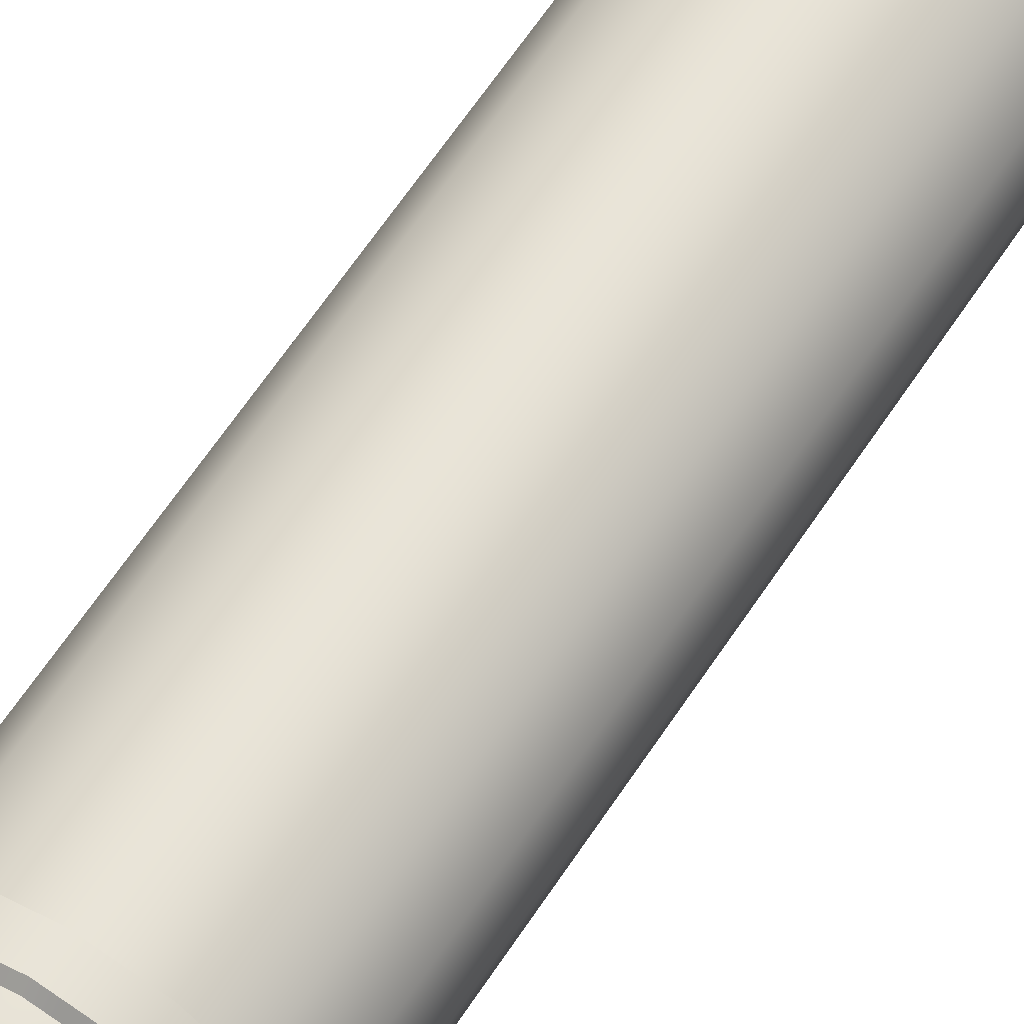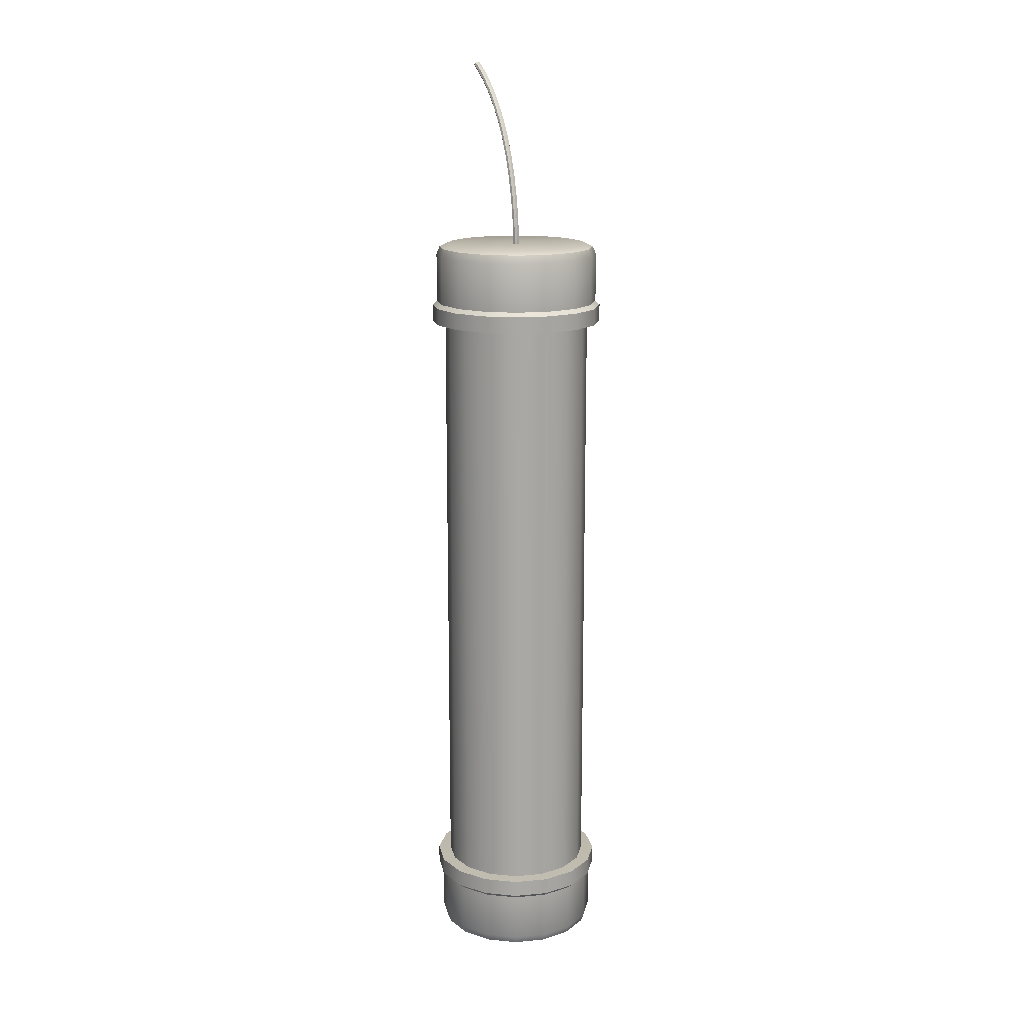
<metadata>
{"format":"obj","ext":"obj","renderer":"f3d","projection":"perspective","resolution":1024,"background":"white","views":[{"elev":60.4,"azim":-147.4,"up":"+Z"},{"elev":15.3,"azim":-22.4,"up":"+Y"}]}
</metadata>
<code>
o Pipe_Bomb
v -0.000355 0.1336 0.000788
v -0.000967 0.1336 0.000534
v -0.001221 0.1336 -7.8e-05
v -0.000967 0.1336 -0.000691
v -0.000355 0.1336 -0.000944
v 0.000257 0.1336 -0.000691
v 0.000511 0.1336 -7.8e-05
v 0.000257 0.1336 0.000534
v 0.000257 0.2545 -0.02898
v 0.000511 0.254 -0.02928
v 0.000257 0.2534 -0.02958
v -0.000355 0.2532 -0.02971
v -0.000967 0.2534 -0.02958
v -0.001221 0.254 -0.02928
v -0.000967 0.2545 -0.02898
v -0.000355 0.2547 -0.02886
v -0.000355 0.2067 0.000789
v -0.000967 0.2067 0.000536
v -0.001221 0.2067 -7.6e-05
v -0.000967 0.2067 -0.000688
v -0.000355 0.2066 -0.000941
v 0.000257 0.2067 -0.000688
v 0.000511 0.2067 -7.6e-05
v 0.000257 0.2067 0.000536
v -0.000355 0.2126 0.000276
v -0.000967 0.2125 2.4e-05
v -0.001221 0.2124 -0.000583
v -0.000967 0.2124 -0.001191
v -0.000355 0.2123 -0.001442
v 0.000257 0.2124 -0.001191
v 0.000511 0.2124 -0.000583
v 0.000257 0.2125 2.4e-05
v -0.000355 0.2181 -0.000734
v -0.000967 0.218 -0.000981
v -0.001221 0.2179 -0.001578
v -0.000967 0.2177 -0.002175
v -0.000355 0.2177 -0.002422
v 0.000257 0.2177 -0.002175
v 0.000511 0.2179 -0.001578
v 0.000257 0.218 -0.000981
v -0.000355 0.2243 -0.002522
v -0.000967 0.2242 -0.002762
v -0.001221 0.224 -0.003342
v -0.000967 0.2238 -0.003922
v -0.000355 0.2237 -0.004162
v 0.000257 0.2238 -0.003922
v 0.000511 0.224 -0.003342
v 0.000257 0.2242 -0.002762
v -0.000355 0.2296 -0.004665
v -0.000967 0.2295 -0.004896
v -0.001221 0.2293 -0.005452
v -0.000967 0.229 -0.006008
v -0.000355 0.2289 -0.006238
v 0.000257 0.229 -0.006008
v 0.000511 0.2293 -0.005452
v 0.000257 0.2295 -0.004896
v -0.000355 0.2351 -0.007557
v -0.000967 0.2349 -0.007775
v -0.001221 0.2346 -0.008301
v -0.000967 0.2343 -0.008826
v -0.000355 0.2342 -0.009044
v 0.000257 0.2343 -0.008826
v 0.000511 0.2346 -0.008301
v 0.000257 0.2349 -0.007775
v -0.000355 0.2391 -0.01029
v -0.000967 0.239 -0.0105
v -0.001221 0.2386 -0.01099
v -0.000967 0.2382 -0.01148
v -0.000355 0.2381 -0.01168
v 0.000257 0.2382 -0.01148
v 0.000511 0.2386 -0.01099
v 0.000257 0.239 -0.0105
v -0.000355 0.2431 -0.01356
v -0.000967 0.2429 -0.01375
v -0.001221 0.2425 -0.0142
v -0.000967 0.2421 -0.01465
v -0.000355 0.2419 -0.01484
v 0.000257 0.2421 -0.01465
v 0.000511 0.2425 -0.0142
v 0.000257 0.2429 -0.01375
v -0.000355 0.2469 -0.01741
v -0.000967 0.2467 -0.01757
v -0.001221 0.2462 -0.01798
v -0.000967 0.2458 -0.01839
v -0.000355 0.2456 -0.01856
v 0.000257 0.2458 -0.01839
v 0.000511 0.2462 -0.01798
v 0.000257 0.2467 -0.01757
v -0.000355 0.2505 -0.02187
v -0.000967 0.2503 -0.02202
v -0.001221 0.2498 -0.02238
v -0.000967 0.2493 -0.02274
v -0.000355 0.2491 -0.02289
v 0.000257 0.2493 -0.02274
v 0.000511 0.2498 -0.02238
v 0.000257 0.2503 -0.02202
v -0.000355 0.2527 -0.02523
v -0.000967 0.2525 -0.02536
v -0.001221 0.2519 -0.02568
v -0.000967 0.2514 -0.026
v -0.000355 0.2512 -0.02613
v 0.000257 0.2514 -0.026
v 0.000511 0.2519 -0.02568
v 0.000257 0.2525 -0.02536
v 0.01754 -9.7e-05 -0.007413
v 0.01902 -9.7e-05 -0
v -0.000355 -9.7e-05 -0
v 0.01812 0.02168 -0.007654
v 0.01812 0.1842 -0.007654
v 0.01964 0.1842 0
v 0.01964 0.02168 -0
v 0.00134 0.1261 -0.000702
v -0.000355 0.1261 0
v 0.00148 0.1261 0
v 0.01334 -9.7e-05 -0.0137
v 0.01379 0.02168 -0.01414
v 0.01379 0.1842 -0.01414
v 0.000942 0.1261 -0.001297
v 0.007058 -9.7e-05 -0.0179
v 0.007299 0.02168 -0.01848
v 0.007299 0.1842 -0.01848
v 0.000347 0.1261 -0.001695
v -0.000355 -9.7e-05 -0.01937
v -0.000355 0.02168 -0.02
v -0.000355 0.1842 -0.02
v -0.000355 0.1261 -0.001835
v -0.007768 -9.7e-05 -0.0179
v -0.008009 0.02168 -0.01848
v -0.008009 0.1842 -0.01848
v -0.001057 0.1261 -0.001695
v -0.01405 -9.7e-05 -0.0137
v -0.0145 0.02168 -0.01414
v -0.0145 0.1842 -0.01414
v -0.001652 0.1261 -0.001297
v -0.01825 -9.7e-05 -0.007413
v -0.01883 0.02168 -0.007654
v -0.01883 0.1842 -0.007654
v -0.00205 0.1261 -0.000702
v -0.01973 -9.7e-05 -0
v -0.02036 0.02168 -0
v -0.02036 0.1842 0
v -0.00219 0.1261 0
v -0.01825 -9.7e-05 0.007413
v -0.01883 0.02168 0.007654
v -0.01883 0.1842 0.007654
v -0.00205 0.1261 0.000702
v -0.01405 -9.7e-05 0.0137
v -0.0145 0.02168 0.01414
v -0.0145 0.1842 0.01414
v -0.001652 0.1261 0.001297
v -0.007768 -9.7e-05 0.0179
v -0.008009 0.02168 0.01848
v -0.008009 0.1842 0.01848
v -0.001057 0.1261 0.001695
v -0.000355 -9.7e-05 0.01937
v -0.000355 0.02168 0.02
v -0.000355 0.1842 0.02
v -0.000355 0.1261 0.001835
v 0.007058 -9.7e-05 0.0179
v 0.007299 0.02168 0.01848
v 0.007299 0.1842 0.01848
v 0.000347 0.1261 0.001695
v 0.01334 -9.7e-05 0.0137
v 0.01379 0.02168 0.01414
v 0.01379 0.1842 0.01414
v 0.000942 0.1261 0.001297
v 0.01754 -9.7e-05 0.007413
v 0.01812 0.02168 0.007654
v 0.01812 0.1842 0.007654
v 0.00134 0.1261 0.000702
v 0.02136 0.02159 -0.008993
v 0.02314 0.02159 -0
v 0.01626 0.02159 -0.01662
v 0.008638 0.02159 -0.02171
v -0.000355 0.02159 -0.0235
v -0.009348 0.02159 -0.02171
v -0.01697 0.02159 -0.01662
v -0.02207 0.02159 -0.008993
v -0.02386 0.02159 -0
v -0.02207 0.02159 0.008993
v -0.01697 0.02159 0.01662
v -0.009348 0.02159 0.02171
v -0.000355 0.02159 0.0235
v 0.008638 0.02159 0.02171
v 0.01626 0.02159 0.01662
v 0.02136 0.02159 0.008993
v 0.02314 0.1843 0
v 0.02136 0.1843 -0.008993
v 0.01626 0.1843 -0.01662
v 0.008638 0.1843 -0.02171
v -0.000355 0.1843 -0.0235
v -0.009348 0.1843 -0.02171
v -0.01697 0.1843 -0.01662
v -0.02207 0.1843 -0.008993
v -0.02386 0.1843 0
v -0.02207 0.1843 0.008993
v -0.01697 0.1843 0.01662
v -0.009348 0.1843 0.02171
v -0.000355 0.1843 0.0235
v 0.008638 0.1843 0.02171
v 0.01626 0.1843 0.01662
v 0.02136 0.1843 0.008993
v 0.02136 0.01709 -0.008993
v 0.02314 0.01709 -0
v 0.01626 0.01709 -0.01662
v 0.008638 0.01709 -0.02171
v -0.000355 0.01709 -0.0235
v -0.009348 0.01709 -0.02171
v -0.01697 0.01709 -0.01662
v -0.02207 0.01709 -0.008993
v -0.02386 0.01709 -0
v -0.02207 0.01709 0.008993
v -0.01697 0.01709 0.01662
v -0.009348 0.01709 0.02171
v -0.000355 0.01709 0.0235
v 0.008638 0.01709 0.02171
v 0.01626 0.01709 0.01662
v 0.02136 0.01709 0.008993
v 0.02314 0.1888 0
v 0.02136 0.1888 -0.008993
v 0.01626 0.1888 -0.01662
v 0.008638 0.1888 -0.02171
v -0.000355 0.1888 -0.0235
v -0.009348 0.1888 -0.02171
v -0.01697 0.1888 -0.01662
v -0.02207 0.1888 -0.008993
v -0.02386 0.1888 0
v -0.02207 0.1888 0.008993
v -0.01697 0.1888 0.01662
v -0.009348 0.1888 0.02171
v -0.000355 0.1888 0.0235
v 0.008638 0.1888 0.02171
v 0.01626 0.1888 0.01662
v 0.02136 0.1888 0.008993
v 0.02027 0.01601 -0.008545
v 0.02197 0.01601 -0
v 0.01543 0.01601 -0.01579
v 0.00819 0.01601 -0.02063
v -0.000355 0.01601 -0.02233
v -0.0089 0.01601 -0.02063
v -0.01614 0.01601 -0.01579
v -0.02098 0.01601 -0.008545
v -0.02268 0.01601 -0
v -0.02098 0.01601 0.008545
v -0.01614 0.01601 0.01579
v -0.0089 0.01601 0.02063
v -0.000355 0.01601 0.02233
v 0.00819 0.01601 0.02063
v 0.01543 0.01601 0.01579
v 0.02027 0.01601 0.008545
v 0.02197 0.1899 0
v 0.02027 0.1899 -0.008545
v 0.01543 0.1899 -0.01579
v 0.00819 0.1899 -0.02063
v -0.000355 0.1899 -0.02233
v -0.0089 0.1899 -0.02063
v -0.01614 0.1899 -0.01579
v -0.02098 0.1899 -0.008545
v -0.02268 0.1899 0
v -0.02098 0.1899 0.008545
v -0.01614 0.1899 0.01579
v -0.0089 0.1899 0.02063
v -0.000355 0.1899 0.02233
v 0.00819 0.1899 0.02063
v 0.01543 0.1899 0.01579
v 0.02027 0.1899 0.008545
v 0.02027 0.00289 -0.008545
v 0.02197 0.00289 -0
v 0.01543 0.00289 -0.01579
v 0.00819 0.00289 -0.02063
v -0.000355 0.00289 -0.02233
v -0.0089 0.00289 -0.02063
v -0.01614 0.00289 -0.01579
v -0.02098 0.00289 -0.008545
v -0.02268 0.00289 -0
v -0.02098 0.00289 0.008545
v -0.01614 0.00289 0.01579
v -0.0089 0.00289 0.02063
v -0.000355 0.00289 0.02233
v 0.00819 0.00289 0.02063
v 0.01543 0.00289 0.01579
v 0.02027 0.00289 0.008545
v 0.02197 0.203 0
v 0.02027 0.203 -0.008545
v 0.01543 0.203 -0.01579
v 0.00819 0.203 -0.02063
v -0.000355 0.203 -0.02233
v -0.0089 0.203 -0.02063
v -0.01614 0.203 -0.01579
v -0.02098 0.203 -0.008545
v -0.02268 0.203 0
v -0.02098 0.203 0.008545
v -0.01614 0.203 0.01579
v -0.0089 0.203 0.02063
v -0.000355 0.203 0.02233
v 0.00819 0.203 0.02063
v 0.01543 0.203 0.01579
v 0.02027 0.203 0.008545
v 0.01947 0.000778 -0.008213
v 0.02111 0.000778 -0
v 0.01482 0.000778 -0.01518
v 0.007858 0.000778 -0.01983
v -0.000355 0.000778 -0.02146
v -0.008568 0.000778 -0.01983
v -0.01553 0.000778 -0.01518
v -0.02018 0.000778 -0.008213
v -0.02182 0.000778 -0
v -0.02018 0.000778 0.008213
v -0.01553 0.000778 0.01518
v -0.008568 0.000778 0.01983
v -0.000355 0.000778 0.02146
v 0.007858 0.000778 0.01983
v 0.01482 0.000778 0.01518
v 0.01947 0.000778 0.008213
v 0.01902 0.206 0
v 0.02111 0.2051 0
v 0.01947 0.2051 -0.008213
v 0.01754 0.206 -0.007413
v 0.01482 0.2051 -0.01518
v 0.01334 0.206 -0.0137
v 0.007858 0.2051 -0.01983
v 0.007058 0.206 -0.0179
v -0.000355 0.2051 -0.02146
v -0.000355 0.206 -0.01937
v -0.008568 0.2051 -0.01983
v -0.007768 0.206 -0.0179
v -0.01553 0.2051 -0.01518
v -0.01405 0.206 -0.0137
v -0.02018 0.2051 -0.008213
v -0.01825 0.206 -0.007413
v -0.02182 0.2051 0
v -0.01973 0.206 0
v -0.02018 0.2051 0.008213
v -0.01825 0.206 0.007413
v -0.01553 0.2051 0.01518
v -0.01405 0.206 0.0137
v -0.008568 0.2051 0.01983
v -0.007768 0.206 0.0179
v -0.000355 0.2051 0.02146
v -0.000355 0.206 0.01937
v 0.007858 0.2051 0.01983
v 0.007058 0.206 0.0179
v 0.01482 0.2051 0.01518
v 0.01334 0.206 0.0137
v 0.01947 0.2051 0.008213
v 0.01754 0.206 0.007413
v 0.000738 0.206 0
v 0.000655 0.206 -0.000418
v 0.000418 0.206 -0.000773
v 6.3e-05 0.206 -0.00101
v -0.000355 0.206 -0.001093
v -0.000773 0.206 -0.00101
v -0.001128 0.206 -0.000773
v -0.001365 0.206 -0.000418
v -0.001448 0.206 0
v -0.001365 0.206 0.000418
v -0.001128 0.206 0.000773
v -0.000773 0.206 0.00101
v -0.000355 0.206 0.001094
v 6.3e-05 0.206 0.00101
v 0.000418 0.206 0.000773
v 0.000655 0.206 0.000418
f 8 1 2
f 8 2 3
f 8 3 4
f 8 4 5
f 8 5 6
f 6 7 8
f 16 9 10
f 16 10 11
f 16 11 12
f 16 12 13
f 16 13 14
f 14 15 16
f 1 17 18
f 18 2 1
f 2 18 19
f 19 3 2
f 3 19 20
f 20 4 3
f 4 20 21
f 21 5 4
f 5 21 22
f 22 6 5
f 6 22 23
f 23 7 6
f 7 23 24
f 24 8 7
f 8 24 17
f 17 1 8
f 17 25 26
f 26 18 17
f 18 26 27
f 27 19 18
f 19 27 28
f 28 20 19
f 20 28 29
f 29 21 20
f 21 29 30
f 30 22 21
f 22 30 31
f 31 23 22
f 23 31 32
f 32 24 23
f 24 32 25
f 25 17 24
f 25 33 34
f 34 26 25
f 26 34 35
f 35 27 26
f 27 35 36
f 36 28 27
f 28 36 37
f 37 29 28
f 29 37 38
f 38 30 29
f 30 38 39
f 39 31 30
f 31 39 40
f 40 32 31
f 32 40 33
f 33 25 32
f 33 41 42
f 42 34 33
f 34 42 43
f 43 35 34
f 35 43 44
f 44 36 35
f 36 44 45
f 45 37 36
f 37 45 46
f 46 38 37
f 38 46 47
f 47 39 38
f 39 47 48
f 48 40 39
f 40 48 41
f 41 33 40
f 41 49 50
f 50 42 41
f 42 50 51
f 51 43 42
f 43 51 52
f 52 44 43
f 44 52 53
f 53 45 44
f 45 53 54
f 54 46 45
f 46 54 55
f 55 47 46
f 47 55 56
f 56 48 47
f 48 56 49
f 49 41 48
f 49 57 58
f 58 50 49
f 50 58 59
f 59 51 50
f 51 59 60
f 60 52 51
f 52 60 61
f 61 53 52
f 53 61 62
f 62 54 53
f 54 62 63
f 63 55 54
f 55 63 64
f 64 56 55
f 56 64 57
f 57 49 56
f 57 65 66
f 66 58 57
f 58 66 67
f 67 59 58
f 59 67 68
f 68 60 59
f 60 68 69
f 69 61 60
f 61 69 70
f 70 62 61
f 62 70 71
f 71 63 62
f 63 71 72
f 72 64 63
f 64 72 65
f 65 57 64
f 65 73 74
f 74 66 65
f 66 74 75
f 75 67 66
f 67 75 76
f 76 68 67
f 68 76 77
f 77 69 68
f 69 77 78
f 78 70 69
f 70 78 79
f 79 71 70
f 71 79 80
f 80 72 71
f 72 80 73
f 73 65 72
f 73 81 82
f 82 74 73
f 74 82 83
f 83 75 74
f 75 83 84
f 84 76 75
f 76 84 85
f 85 77 76
f 77 85 86
f 86 78 77
f 78 86 87
f 87 79 78
f 79 87 88
f 88 80 79
f 80 88 81
f 81 73 80
f 81 89 90
f 90 82 81
f 82 90 91
f 91 83 82
f 83 91 92
f 92 84 83
f 84 92 93
f 93 85 84
f 85 93 94
f 94 86 85
f 86 94 95
f 95 87 86
f 87 95 96
f 96 88 87
f 88 96 89
f 89 81 88
f 89 97 98
f 98 90 89
f 90 98 99
f 99 91 90
f 91 99 100
f 100 92 91
f 92 100 101
f 101 93 92
f 93 101 102
f 102 94 93
f 94 102 103
f 103 95 94
f 95 103 104
f 104 96 95
f 96 104 97
f 97 89 96
f 97 16 15
f 15 98 97
f 98 15 14
f 14 99 98
f 99 14 13
f 13 100 99
f 100 13 12
f 12 101 100
f 101 12 11
f 11 102 101
f 102 11 10
f 10 103 102
f 103 10 9
f 9 104 103
f 104 9 16
f 16 97 104
f 105 106 107
f 111 108 109
f 109 110 111
f 112 113 114
f 115 105 107
f 108 116 117
f 117 109 108
f 118 113 112
f 119 115 107
f 116 120 121
f 121 117 116
f 122 113 118
f 123 119 107
f 120 124 125
f 125 121 120
f 126 113 122
f 127 123 107
f 124 128 129
f 129 125 124
f 130 113 126
f 131 127 107
f 128 132 133
f 133 129 128
f 134 113 130
f 135 131 107
f 132 136 137
f 137 133 132
f 138 113 134
f 139 135 107
f 136 140 141
f 141 137 136
f 142 113 138
f 143 139 107
f 140 144 145
f 145 141 140
f 146 113 142
f 147 143 107
f 144 148 149
f 149 145 144
f 150 113 146
f 151 147 107
f 148 152 153
f 153 149 148
f 154 113 150
f 155 151 107
f 152 156 157
f 157 153 152
f 158 113 154
f 159 155 107
f 156 160 161
f 161 157 156
f 162 113 158
f 163 159 107
f 160 164 165
f 165 161 160
f 166 113 162
f 167 163 107
f 164 168 169
f 169 165 164
f 170 113 166
f 106 167 107
f 168 111 110
f 110 169 168
f 114 113 170
f 172 171 108
f 108 111 172
f 171 173 116
f 116 108 171
f 173 174 120
f 120 116 173
f 174 175 124
f 124 120 174
f 175 176 128
f 128 124 175
f 176 177 132
f 132 128 176
f 177 178 136
f 136 132 177
f 178 179 140
f 140 136 178
f 179 180 144
f 144 140 179
f 180 181 148
f 148 144 180
f 181 182 152
f 152 148 181
f 182 183 156
f 156 152 182
f 183 184 160
f 160 156 183
f 184 185 164
f 164 160 184
f 185 186 168
f 168 164 185
f 186 172 111
f 111 168 186
f 188 187 110
f 110 109 188
f 189 188 109
f 109 117 189
f 190 189 117
f 117 121 190
f 191 190 121
f 121 125 191
f 192 191 125
f 125 129 192
f 193 192 129
f 129 133 193
f 194 193 133
f 133 137 194
f 195 194 137
f 137 141 195
f 196 195 141
f 141 145 196
f 197 196 145
f 145 149 197
f 198 197 149
f 149 153 198
f 199 198 153
f 153 157 199
f 200 199 157
f 157 161 200
f 201 200 161
f 161 165 201
f 202 201 165
f 165 169 202
f 187 202 169
f 169 110 187
f 204 203 171
f 171 172 204
f 203 205 173
f 173 171 203
f 205 206 174
f 174 173 205
f 206 207 175
f 175 174 206
f 207 208 176
f 176 175 207
f 208 209 177
f 177 176 208
f 209 210 178
f 178 177 209
f 210 211 179
f 179 178 210
f 211 212 180
f 180 179 211
f 212 213 181
f 181 180 212
f 213 214 182
f 182 181 213
f 214 215 183
f 183 182 214
f 215 216 184
f 184 183 215
f 216 217 185
f 185 184 216
f 217 218 186
f 186 185 217
f 218 204 172
f 172 186 218
f 220 219 187
f 187 188 220
f 221 220 188
f 188 189 221
f 222 221 189
f 189 190 222
f 223 222 190
f 190 191 223
f 224 223 191
f 191 192 224
f 225 224 192
f 192 193 225
f 226 225 193
f 193 194 226
f 227 226 194
f 194 195 227
f 228 227 195
f 195 196 228
f 229 228 196
f 196 197 229
f 230 229 197
f 197 198 230
f 231 230 198
f 198 199 231
f 232 231 199
f 199 200 232
f 233 232 200
f 200 201 233
f 234 233 201
f 201 202 234
f 219 234 202
f 202 187 219
f 236 235 203
f 203 204 236
f 235 237 205
f 205 203 235
f 237 238 206
f 206 205 237
f 238 239 207
f 207 206 238
f 239 240 208
f 208 207 239
f 240 241 209
f 209 208 240
f 241 242 210
f 210 209 241
f 242 243 211
f 211 210 242
f 243 244 212
f 212 211 243
f 244 245 213
f 213 212 244
f 245 246 214
f 214 213 245
f 246 247 215
f 215 214 246
f 247 248 216
f 216 215 247
f 248 249 217
f 217 216 248
f 249 250 218
f 218 217 249
f 250 236 204
f 204 218 250
f 252 251 219
f 219 220 252
f 253 252 220
f 220 221 253
f 254 253 221
f 221 222 254
f 255 254 222
f 222 223 255
f 256 255 223
f 223 224 256
f 257 256 224
f 224 225 257
f 258 257 225
f 225 226 258
f 259 258 226
f 226 227 259
f 260 259 227
f 227 228 260
f 261 260 228
f 228 229 261
f 262 261 229
f 229 230 262
f 263 262 230
f 230 231 263
f 264 263 231
f 231 232 264
f 265 264 232
f 232 233 265
f 266 265 233
f 233 234 266
f 251 266 234
f 234 219 251
f 268 267 235
f 235 236 268
f 267 269 237
f 237 235 267
f 269 270 238
f 238 237 269
f 270 271 239
f 239 238 270
f 271 272 240
f 240 239 271
f 272 273 241
f 241 240 272
f 273 274 242
f 242 241 273
f 274 275 243
f 243 242 274
f 275 276 244
f 244 243 275
f 276 277 245
f 245 244 276
f 277 278 246
f 246 245 277
f 278 279 247
f 247 246 278
f 279 280 248
f 248 247 279
f 280 281 249
f 249 248 280
f 281 282 250
f 250 249 281
f 282 268 236
f 236 250 282
f 284 283 251
f 251 252 284
f 285 284 252
f 252 253 285
f 286 285 253
f 253 254 286
f 287 286 254
f 254 255 287
f 288 287 255
f 255 256 288
f 289 288 256
f 256 257 289
f 290 289 257
f 257 258 290
f 291 290 258
f 258 259 291
f 292 291 259
f 259 260 292
f 293 292 260
f 260 261 293
f 294 293 261
f 261 262 294
f 295 294 262
f 262 263 295
f 296 295 263
f 263 264 296
f 297 296 264
f 264 265 297
f 298 297 265
f 265 266 298
f 283 298 266
f 266 251 283
f 106 105 299
f 299 300 106
f 300 299 267
f 267 268 300
f 105 115 301
f 301 299 105
f 299 301 269
f 269 267 299
f 115 119 302
f 302 301 115
f 301 302 270
f 270 269 301
f 119 123 303
f 303 302 119
f 302 303 271
f 271 270 302
f 123 127 304
f 304 303 123
f 303 304 272
f 272 271 303
f 127 131 305
f 305 304 127
f 304 305 273
f 273 272 304
f 131 135 306
f 306 305 131
f 305 306 274
f 274 273 305
f 135 139 307
f 307 306 135
f 306 307 275
f 275 274 306
f 139 143 308
f 308 307 139
f 307 308 276
f 276 275 307
f 143 147 309
f 309 308 143
f 308 309 277
f 277 276 308
f 147 151 310
f 310 309 147
f 309 310 278
f 278 277 309
f 151 155 311
f 311 310 151
f 310 311 279
f 279 278 310
f 155 159 312
f 312 311 155
f 311 312 280
f 280 279 311
f 159 163 313
f 313 312 159
f 312 313 281
f 281 280 312
f 163 167 314
f 314 313 163
f 313 314 282
f 282 281 313
f 167 106 300
f 300 314 167
f 314 300 268
f 268 282 314
f 318 315 316
f 316 317 318
f 317 316 283
f 283 284 317
f 320 318 317
f 317 319 320
f 319 317 284
f 284 285 319
f 322 320 319
f 319 321 322
f 321 319 285
f 285 286 321
f 324 322 321
f 321 323 324
f 323 321 286
f 286 287 323
f 326 324 323
f 323 325 326
f 325 323 287
f 287 288 325
f 328 326 325
f 325 327 328
f 327 325 288
f 288 289 327
f 330 328 327
f 327 329 330
f 329 327 289
f 289 290 329
f 332 330 329
f 329 331 332
f 331 329 290
f 290 291 331
f 334 332 331
f 331 333 334
f 333 331 291
f 291 292 333
f 336 334 333
f 333 335 336
f 335 333 292
f 292 293 335
f 338 336 335
f 335 337 338
f 337 335 293
f 293 294 337
f 340 338 337
f 337 339 340
f 339 337 294
f 294 295 339
f 342 340 339
f 339 341 342
f 341 339 295
f 295 296 341
f 344 342 341
f 341 343 344
f 343 341 296
f 296 297 343
f 346 344 343
f 343 345 346
f 345 343 297
f 297 298 345
f 315 346 345
f 345 316 315
f 316 345 298
f 298 283 316
f 348 347 315
f 315 318 348
f 349 348 318
f 318 320 349
f 350 349 320
f 320 322 350
f 351 350 322
f 322 324 351
f 352 351 324
f 324 326 352
f 353 352 326
f 326 328 353
f 354 353 328
f 328 330 354
f 355 354 330
f 330 332 355
f 356 355 332
f 332 334 356
f 357 356 334
f 334 336 357
f 358 357 336
f 336 338 358
f 359 358 338
f 338 340 359
f 360 359 340
f 340 342 360
f 361 360 342
f 342 344 361
f 362 361 344
f 344 346 362
f 347 362 346
f 346 315 347
f 112 114 347
f 347 348 112
f 118 112 348
f 348 349 118
f 122 118 349
f 349 350 122
f 126 122 350
f 350 351 126
f 130 126 351
f 351 352 130
f 134 130 352
f 352 353 134
f 138 134 353
f 353 354 138
f 142 138 354
f 354 355 142
f 146 142 355
f 355 356 146
f 150 146 356
f 356 357 150
f 154 150 357
f 357 358 154
f 158 154 358
f 358 359 158
f 162 158 359
f 359 360 162
f 166 162 360
f 360 361 166
f 170 166 361
f 361 362 170
f 114 170 362
f 362 347 114

</code>
